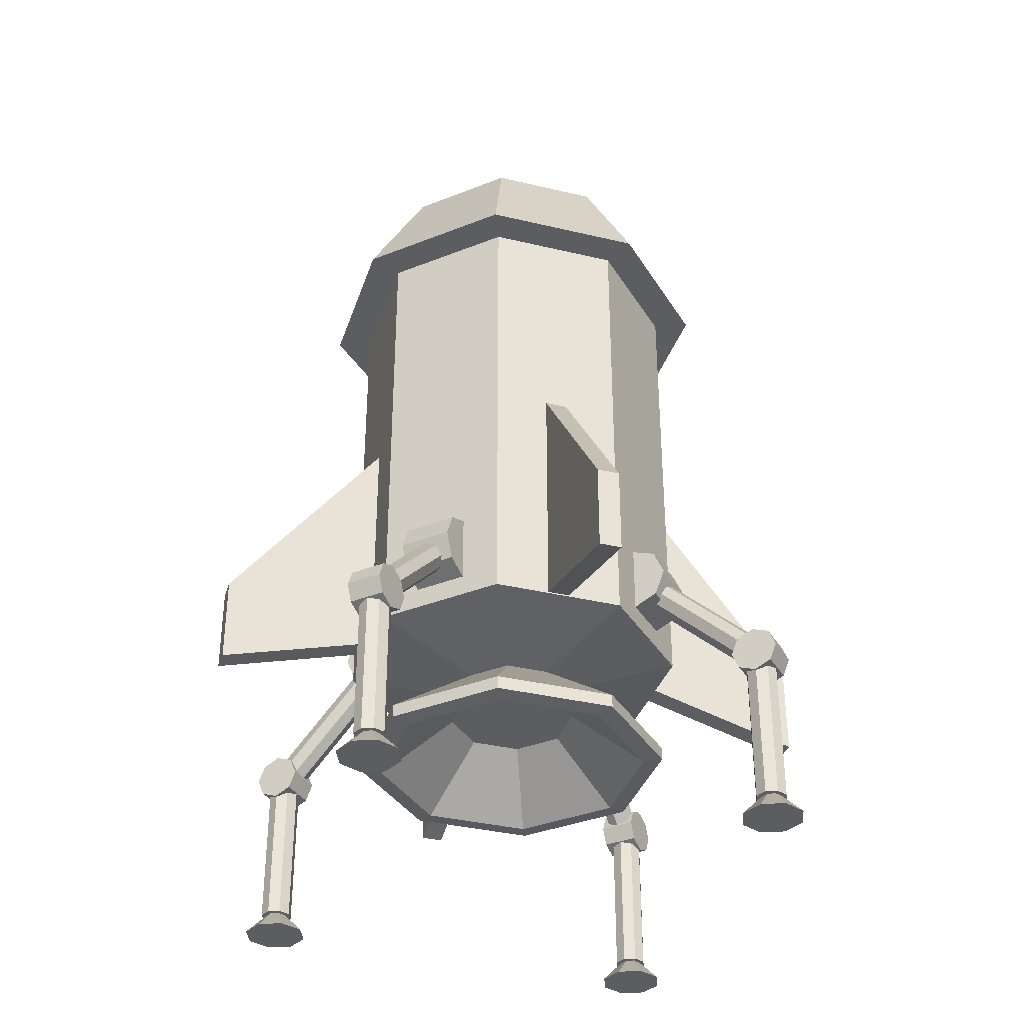
<metadata>
{"format":"obj","ext":"obj","renderer":"f3d","projection":"perspective","resolution":1024,"background":"white","views":[{"elev":-36.0,"azim":-62.4,"up":"+Y"}]}
</metadata>
<code>
o Fins_fins
v 0.6576 0.01332 0.7571
v 0.6576 1.602 0.7571
v 0.7571 0.01332 0.6576
v 0.7571 1.602 0.6576
v 1.368 -0.2716 1.468
v 1.368 0.2911 1.468
v 1.468 -0.2716 1.368
v 1.468 0.2911 1.368
v -0.6576 0.01332 -0.7571
v -0.6576 1.602 -0.7571
v -0.7571 0.01332 -0.6576
v -0.7571 1.602 -0.6576
v -1.368 -0.2716 -1.468
v -1.368 0.2911 -1.468
v -1.468 -0.2716 -1.368
v -1.468 0.2911 -1.368
v -0.7571 0.01332 0.6576
v -0.7571 1.602 0.6576
v -0.6576 0.01332 0.7571
v -0.6576 1.602 0.7571
v -1.468 -0.2716 1.368
v -1.468 0.2911 1.368
v -1.368 -0.2716 1.468
v -1.368 0.2911 1.468
v 0.7571 0.01332 -0.6576
v 0.7571 1.602 -0.6576
v 0.6576 0.01332 -0.7571
v 0.6576 1.602 -0.7571
v 1.468 -0.2716 -1.368
v 1.468 0.2911 -1.368
v 1.368 -0.2716 -1.468
v 1.368 0.2911 -1.468
f 8 7 3
f 6 5 7
f 6 2 1
f 3 7 5
f 8 4 2
f 16 15 11
f 14 13 15
f 14 10 9
f 9 11 15
f 16 12 10
f 24 23 19
f 22 21 23
f 22 18 17
f 19 23 21
f 22 24 20
f 32 31 27
f 30 29 31
f 30 26 25
f 25 27 31
f 32 28 26
f 4 8 3
f 8 6 7
f 5 6 1
f 1 3 5
f 6 8 2
f 12 16 11
f 16 14 15
f 13 14 9
f 13 9 15
f 14 16 10
f 20 24 19
f 24 22 23
f 21 22 17
f 17 19 21
f 18 22 20
f 28 32 27
f 32 30 31
f 29 30 25
f 29 25 31
f 30 32 26
o jet
v -0.3827 -0.6361 -0.9239
v -0.06506 -0.01632 -0.1571
v 0.3827 -0.6361 -0.9239
v 0.06506 -0.01632 -0.1571
v 0.9239 -0.6361 -0.3827
v 0.1571 -0.01632 -0.06506
v 0.9239 -0.6361 0.3827
v 0.1571 -0.01632 0.06506
v 0.3827 -0.6361 0.9239
v 0.06506 -0.01632 0.1571
v -0.3827 -0.6361 0.9239
v -0.06506 -0.01632 0.1571
v -0.9239 -0.6361 0.3827
v -0.1571 -0.01632 0.06506
v -0.9239 -0.6361 -0.3827
v -0.1571 -0.01632 -0.06506
v -0.3827 -0.7222 -0.9239
v 0.3827 -0.7222 -0.9239
v 0.9239 -0.7222 -0.3827
v 0.9239 -0.7222 0.3827
v 0.3827 -0.7222 0.9239
v -0.3827 -0.7222 0.9239
v -0.9239 -0.7222 0.3827
v -0.9239 -0.7222 -0.3827
v -0.3356 -0.7342 -0.8101
v 0.3356 -0.7342 -0.8101
v 0.8101 -0.7342 -0.3356
v 0.8101 -0.7342 0.3356
v 0.3356 -0.7342 0.8101
v -0.3356 -0.7342 0.8101
v -0.8101 -0.7342 0.3356
v -0.8101 -0.7342 -0.3355
v -0.1554 -0.3626 -0.3751
v 0.1554 -0.3626 -0.3751
v 0.3751 -0.3626 -0.1554
v 0.3751 -0.3626 0.1554
v 0.1554 -0.3626 0.3751
v -0.1554 -0.3626 0.3751
v -0.3751 -0.3626 0.1554
v -0.3751 -0.3626 -0.1554
f 34 36 35
f 36 38 37
f 38 40 39
f 40 42 41
f 42 44 43
f 44 46 45
f 46 42 38
f 48 34 33
f 46 48 47
f 47 56 55
f 55 56 64
f 37 51 50
f 43 54 53
f 33 49 56
f 35 50 49
f 39 52 51
f 45 55 54
f 41 53 52
f 59 67 66
f 54 62 61
f 52 60 59
f 50 58 57
f 49 57 64
f 55 63 62
f 53 61 60
f 51 59 58
f 68 70 66
f 64 72 71
f 62 70 69
f 60 68 67
f 58 66 65
f 64 57 65
f 63 71 70
f 61 69 68
f 63 55 64
f 33 34 35
f 35 36 37
f 37 38 39
f 39 40 41
f 41 42 43
f 43 44 45
f 38 36 34
f 34 48 46
f 46 44 42
f 42 40 38
f 38 34 46
f 47 48 33
f 45 46 47
f 45 47 55
f 35 37 50
f 41 43 53
f 47 33 56
f 33 35 49
f 37 39 51
f 43 45 54
f 39 41 52
f 58 59 66
f 53 54 61
f 51 52 59
f 49 50 57
f 56 49 64
f 54 55 62
f 52 53 60
f 50 51 58
f 72 65 66
f 66 67 68
f 68 69 70
f 70 71 72
f 72 66 70
f 63 64 71
f 61 62 69
f 59 60 67
f 57 58 65
f 72 64 65
f 62 63 70
f 60 61 68
o legs_cone
v 0.1679 0.5863 1.006
v -0.1679 0.5863 1.006
v 0.1679 0.5199 1.166
v -0.1679 0.5199 1.166
v 0.1679 0.3596 1.233
v -0.1679 0.3596 1.233
v 0.1679 0.1994 1.166
v -0.1679 0.1994 1.166
v 0.1679 0.133 1.006
v -0.1679 0.133 1.006
v 0.1991 -1.555 1.806
v 0.03384 -1.386 1.806
v 0.1408 -1.555 1.946
v 0.02393 -1.386 1.829
v 0 -1.555 2.005
v 0 -1.386 1.839
v -0.1408 -1.555 1.946
v -0.02393 -1.386 1.829
v -0.1991 -1.555 1.806
v -0.03384 -1.386 1.806
v -0.1408 -1.555 1.665
v -0.02393 -1.386 1.782
v 0 -1.555 1.606
v 0 -1.386 1.772
v 0.1408 -1.555 1.665
v 0.02393 -1.386 1.782
v 0.1 -1.42 1.806
v 0.1 -0.4386 1.806
v 0.07071 -1.42 1.876
v 0.07071 -0.4386 1.876
v 0 -1.42 1.906
v 0 -0.4386 1.906
v -0.07071 -1.42 1.876
v -0.07071 -0.4386 1.876
v -0.1 -1.42 1.806
v -0.1 -0.4386 1.806
v -0.07071 -1.42 1.735
v -0.07071 -0.4386 1.735
v 0 -1.42 1.706
v 0 -0.4386 1.706
v 0.07071 -1.42 1.735
v 0.07071 -0.4386 1.735
v 0.1121 -0.2439 1.805
v -0.1121 -0.2439 1.805
v 0.1121 -0.2882 1.912
v -0.1121 -0.2882 1.912
v 0.1121 -0.3952 1.957
v -0.1121 -0.3952 1.957
v 0.1121 -0.5023 1.912
v -0.1121 -0.5023 1.912
v 0.1121 -0.5466 1.805
v -0.1121 -0.5466 1.805
v 0.1121 -0.5023 1.698
v -0.1121 -0.5023 1.698
v 0.1121 -0.3952 1.654
v -0.1121 -0.3952 1.654
v 0.1121 -0.2882 1.698
v -0.1121 -0.2882 1.698
v 0.1 -0.3471 1.757
v 0.1 0.3471 1.063
v 0.07071 -0.2971 1.807
v 0.07071 0.3971 1.113
v 0 -0.2764 1.828
v 0 0.4179 1.133
v -0.07071 -0.2971 1.807
v -0.07071 0.3971 1.113
v -0.1 -0.3471 1.757
v -0.1 0.3471 1.063
v -0.07071 -0.3971 1.707
v -0.07071 0.2971 1.013
v 0 -0.4179 1.686
v 0 0.2764 0.992
v 0.07071 -0.3971 1.707
v 0.07071 0.2971 1.013
v -0.1679 0.5863 -1.006
v 0.1679 0.5863 -1.006
v -0.1679 0.5199 -1.166
v 0.1679 0.5199 -1.166
v -0.1679 0.3596 -1.233
v 0.1679 0.3596 -1.233
v -0.1679 0.1994 -1.166
v 0.1679 0.1994 -1.166
v -0.1679 0.133 -1.006
v 0.1679 0.133 -1.006
v -0.1991 -1.555 -1.806
v -0.03384 -1.386 -1.806
v -0.1408 -1.555 -1.946
v -0.02393 -1.386 -1.829
v -0 -1.555 -2.005
v -0 -1.386 -1.839
v 0.1408 -1.555 -1.946
v 0.02393 -1.386 -1.829
v 0.1991 -1.555 -1.806
v 0.03384 -1.386 -1.806
v 0.1408 -1.555 -1.665
v 0.02393 -1.386 -1.782
v -0 -1.555 -1.606
v -0 -1.386 -1.772
v -0.1408 -1.555 -1.665
v -0.02393 -1.386 -1.782
v -0.1 -1.42 -1.806
v -0.1 -0.4386 -1.806
v -0.07071 -1.42 -1.876
v -0.07071 -0.4386 -1.876
v -0 -1.42 -1.906
v -0 -0.4386 -1.906
v 0.07071 -1.42 -1.876
v 0.07071 -0.4386 -1.876
v 0.1 -1.42 -1.806
v 0.1 -0.4386 -1.806
v 0.07071 -1.42 -1.735
v 0.07071 -0.4386 -1.735
v -0 -1.42 -1.706
v -0 -0.4386 -1.706
v -0.07071 -1.42 -1.735
v -0.07071 -0.4386 -1.735
v -0.1121 -0.2439 -1.805
v 0.1121 -0.2439 -1.805
v -0.1121 -0.2882 -1.912
v 0.1121 -0.2882 -1.912
v -0.1121 -0.3952 -1.957
v 0.1121 -0.3952 -1.957
v -0.1121 -0.5023 -1.912
v 0.1121 -0.5023 -1.912
v -0.1121 -0.5466 -1.805
v 0.1121 -0.5466 -1.805
v -0.1121 -0.5023 -1.698
v 0.1121 -0.5023 -1.698
v -0.1121 -0.3952 -1.654
v 0.1121 -0.3952 -1.654
v -0.1121 -0.2882 -1.698
v 0.1121 -0.2882 -1.698
v -0.1 -0.3471 -1.757
v -0.1 0.3471 -1.063
v -0.07071 -0.2971 -1.807
v -0.07071 0.3971 -1.113
v -0 -0.2764 -1.828
v -0 0.4179 -1.133
v 0.07071 -0.2971 -1.807
v 0.07071 0.3971 -1.113
v 0.1 -0.3471 -1.757
v 0.1 0.3471 -1.063
v 0.07071 -0.3971 -1.707
v 0.07071 0.2971 -1.013
v -0 -0.4179 -1.686
v -0 0.2764 -0.992
v -0.07071 -0.3971 -1.707
v -0.07071 0.2971 -1.013
v -1.006 0.5863 0.1679
v -1.006 0.5863 -0.1679
v -1.166 0.5199 0.1679
v -1.166 0.5199 -0.1679
v -1.233 0.3596 0.1679
v -1.233 0.3596 -0.1679
v -1.166 0.1994 0.1679
v -1.166 0.1994 -0.1679
v -1.006 0.133 0.1679
v -1.006 0.133 -0.1679
v -1.806 -1.555 0.1991
v -1.806 -1.386 0.03384
v -1.946 -1.555 0.1408
v -1.829 -1.386 0.02393
v -2.005 -1.555 0
v -1.839 -1.386 0
v -1.946 -1.555 -0.1408
v -1.829 -1.386 -0.02393
v -1.806 -1.555 -0.1991
v -1.806 -1.386 -0.03384
v -1.665 -1.555 -0.1408
v -1.782 -1.386 -0.02393
v -1.606 -1.555 0
v -1.772 -1.386 0
v -1.665 -1.555 0.1408
v -1.782 -1.386 0.02393
v -1.806 -1.42 0.1
v -1.806 -0.4386 0.1
v -1.876 -1.42 0.07071
v -1.876 -0.4386 0.07071
v -1.906 -1.42 0
v -1.906 -0.4386 0
v -1.876 -1.42 -0.07071
v -1.876 -0.4386 -0.07071
v -1.806 -1.42 -0.1
v -1.806 -0.4386 -0.1
v -1.735 -1.42 -0.07071
v -1.735 -0.4386 -0.07071
v -1.706 -1.42 0
v -1.706 -0.4386 0
v -1.735 -1.42 0.07071
v -1.735 -0.4386 0.07071
v -1.805 -0.2439 0.1121
v -1.805 -0.2439 -0.1121
v -1.912 -0.2882 0.1121
v -1.912 -0.2882 -0.1121
v -1.957 -0.3952 0.1121
v -1.957 -0.3952 -0.1121
v -1.912 -0.5023 0.1121
v -1.912 -0.5023 -0.1121
v -1.805 -0.5466 0.1121
v -1.805 -0.5466 -0.1121
v -1.698 -0.5023 0.1121
v -1.698 -0.5023 -0.1121
v -1.654 -0.3952 0.1121
v -1.654 -0.3952 -0.1121
v -1.698 -0.2882 0.1121
v -1.698 -0.2882 -0.1121
v -1.757 -0.3471 0.1
v -1.063 0.3471 0.1
v -1.807 -0.2971 0.07071
v -1.113 0.3971 0.07071
v -1.828 -0.2764 0
v -1.133 0.4179 0
v -1.807 -0.2971 -0.07071
v -1.113 0.3971 -0.07071
v -1.757 -0.3471 -0.1
v -1.063 0.3471 -0.1
v -1.707 -0.3971 -0.07071
v -1.013 0.2971 -0.07071
v -1.686 -0.4179 0
v -0.992 0.2764 0
v -1.707 -0.3971 0.07071
v -1.013 0.2971 0.07071
v 1.006 0.5863 -0.1679
v 1.006 0.5863 0.1679
v 1.166 0.5199 -0.1679
v 1.166 0.5199 0.1679
v 1.233 0.3596 -0.1679
v 1.233 0.3596 0.1679
v 1.166 0.1994 -0.1679
v 1.166 0.1994 0.1679
v 1.006 0.133 -0.1679
v 1.006 0.133 0.1679
v 1.806 -1.555 -0.1991
v 1.806 -1.386 -0.03384
v 1.946 -1.555 -0.1408
v 1.829 -1.386 -0.02393
v 2.005 -1.555 0
v 1.839 -1.386 0
v 1.946 -1.555 0.1408
v 1.829 -1.386 0.02393
v 1.806 -1.555 0.1991
v 1.806 -1.386 0.03384
v 1.665 -1.555 0.1408
v 1.782 -1.386 0.02393
v 1.606 -1.555 -0
v 1.772 -1.386 -0
v 1.665 -1.555 -0.1408
v 1.782 -1.386 -0.02393
v 1.806 -1.42 -0.1
v 1.806 -0.4386 -0.1
v 1.876 -1.42 -0.07071
v 1.876 -0.4386 -0.07071
v 1.906 -1.42 0
v 1.906 -0.4386 0
v 1.876 -1.42 0.07071
v 1.876 -0.4386 0.07071
v 1.806 -1.42 0.1
v 1.806 -0.4386 0.1
v 1.735 -1.42 0.07071
v 1.735 -0.4386 0.07071
v 1.706 -1.42 -0
v 1.706 -0.4386 -0
v 1.735 -1.42 -0.07071
v 1.735 -0.4386 -0.07071
v 1.805 -0.2439 -0.1121
v 1.805 -0.2439 0.1121
v 1.912 -0.2882 -0.1121
v 1.912 -0.2882 0.1121
v 1.957 -0.3952 -0.1121
v 1.957 -0.3952 0.1121
v 1.912 -0.5023 -0.1121
v 1.912 -0.5023 0.1121
v 1.805 -0.5466 -0.1121
v 1.805 -0.5466 0.1121
v 1.698 -0.5023 -0.1121
v 1.698 -0.5023 0.1121
v 1.654 -0.3952 -0.1121
v 1.654 -0.3952 0.1121
v 1.698 -0.2882 -0.1121
v 1.698 -0.2882 0.1121
v 1.757 -0.3471 -0.1
v 1.063 0.3471 -0.1
v 1.807 -0.2971 -0.07071
v 1.113 0.3971 -0.07071
v 1.828 -0.2764 0
v 1.133 0.4179 0
v 1.807 -0.2971 0.07071
v 1.113 0.3971 0.07071
v 1.757 -0.3471 0.1
v 1.063 0.3471 0.1
v 1.707 -0.3971 0.07071
v 1.013 0.2971 0.07071
v 1.686 -0.4179 -0
v 0.992 0.2764 -0
v 1.707 -0.3971 -0.07071
v 1.013 0.2971 -0.07071
f 73 74 76
f 76 78 77
f 78 80 79
f 80 82 81
f 81 82 74
f 77 79 81
f 82 80 78
f 84 86 85
f 85 86 88
f 88 90 89
f 90 92 91
f 92 94 93
f 94 96 95
f 94 92 88
f 98 84 83
f 95 96 98
f 89 93 97
f 100 102 101
f 102 104 103
f 104 106 105
f 106 108 107
f 108 110 109
f 110 112 111
f 112 106 104
f 114 100 99
f 112 114 113
f 107 109 113
f 116 118 117
f 118 120 119
f 120 122 121
f 122 124 123
f 124 126 125
f 126 128 127
f 126 122 120
f 130 116 115
f 127 128 130
f 121 127 119
f 132 134 133
f 134 136 135
f 135 136 138
f 137 138 140
f 139 140 142
f 141 142 144
f 142 140 132
f 146 132 131
f 144 146 145
f 139 141 145
f 148 150 149
f 150 152 151
f 152 154 153
f 154 156 155
f 155 156 148
f 151 153 155
f 156 154 152
f 158 160 159
f 160 162 161
f 162 164 163
f 164 166 165
f 166 168 167
f 168 170 169
f 170 164 162
f 172 158 157
f 170 172 171
f 163 167 171
f 174 176 175
f 176 178 177
f 178 180 179
f 180 182 181
f 182 184 183
f 184 186 185
f 186 180 178
f 188 174 173
f 186 188 187
f 181 183 187
f 189 190 192
f 192 194 193
f 194 196 195
f 196 198 197
f 198 200 199
f 200 202 201
f 200 196 194
f 204 190 189
f 202 204 203
f 195 201 193
f 206 208 207
f 208 210 209
f 209 210 212
f 211 212 214
f 213 214 216
f 215 216 218
f 216 214 220
f 220 206 205
f 218 220 219
f 213 215 219
f 221 222 224
f 224 226 225
f 226 228 227
f 228 230 229
f 229 230 222
f 225 227 229
f 230 228 226
f 232 234 233
f 234 236 235
f 236 238 237
f 238 240 239
f 239 240 242
f 241 242 244
f 242 240 236
f 246 232 231
f 244 246 245
f 237 241 245
f 248 250 249
f 250 252 251
f 252 254 253
f 254 256 255
f 256 258 257
f 258 260 259
f 260 254 252
f 262 248 247
f 260 262 261
f 255 257 261
f 264 266 265
f 266 268 267
f 268 270 269
f 270 272 271
f 272 274 273
f 274 276 275
f 274 270 268
f 278 264 263
f 275 276 278
f 269 275 267
f 280 282 281
f 282 284 283
f 283 284 286
f 285 286 288
f 287 288 290
f 289 290 292
f 290 288 294
f 294 280 279
f 292 294 293
f 287 289 293
f 296 298 297
f 298 300 299
f 300 302 301
f 302 304 303
f 303 304 296
f 299 301 303
f 304 302 300
f 306 308 307
f 307 308 310
f 310 312 311
f 312 314 313
f 314 316 315
f 316 318 317
f 318 312 310
f 320 306 305
f 318 320 319
f 311 315 319
f 322 324 323
f 324 326 325
f 326 328 327
f 328 330 329
f 330 332 331
f 332 334 333
f 334 328 326
f 336 322 321
f 334 336 335
f 329 331 335
f 337 338 340
f 340 342 341
f 342 344 343
f 344 346 345
f 346 348 347
f 348 350 349
f 348 344 342
f 352 338 337
f 350 352 351
f 343 349 341
f 354 356 355
f 356 358 357
f 357 358 360
f 359 360 362
f 361 362 364
f 363 364 366
f 364 362 354
f 368 354 353
f 366 368 367
f 361 363 367
f 75 73 76
f 75 76 77
f 77 78 79
f 79 80 81
f 73 81 74
f 81 73 77
f 75 77 73
f 78 76 74
f 74 82 78
f 83 84 85
f 87 85 88
f 87 88 89
f 89 90 91
f 91 92 93
f 93 94 95
f 88 86 84
f 84 98 88
f 96 94 88
f 92 90 88
f 88 98 96
f 97 98 83
f 97 95 98
f 97 83 85
f 85 87 89
f 89 91 93
f 93 95 97
f 97 85 89
f 99 100 101
f 101 102 103
f 103 104 105
f 105 106 107
f 107 108 109
f 109 110 111
f 104 102 112
f 100 114 112
f 112 110 108
f 108 106 112
f 102 100 112
f 113 114 99
f 111 112 113
f 113 99 101
f 101 103 113
f 105 107 113
f 109 111 113
f 113 103 105
f 115 116 117
f 117 118 119
f 119 120 121
f 121 122 123
f 123 124 125
f 125 126 127
f 120 118 130
f 116 130 118
f 128 126 120
f 124 122 126
f 120 130 128
f 129 130 115
f 129 127 130
f 129 115 117
f 117 119 129
f 121 123 125
f 125 127 121
f 129 119 127
f 131 132 133
f 133 134 135
f 137 135 138
f 139 137 140
f 141 139 142
f 143 141 144
f 136 134 138
f 132 146 142
f 144 142 146
f 140 138 132
f 134 132 138
f 145 146 131
f 143 144 145
f 145 131 139
f 133 135 137
f 137 139 131
f 141 143 145
f 131 133 137
f 147 148 149
f 149 150 151
f 151 152 153
f 153 154 155
f 147 155 148
f 155 147 151
f 149 151 147
f 152 150 148
f 148 156 152
f 157 158 159
f 159 160 161
f 161 162 163
f 163 164 165
f 165 166 167
f 167 168 169
f 162 160 158
f 158 172 162
f 170 168 166
f 166 164 170
f 162 172 170
f 171 172 157
f 169 170 171
f 171 157 159
f 159 161 163
f 163 165 167
f 167 169 171
f 171 159 163
f 173 174 175
f 175 176 177
f 177 178 179
f 179 180 181
f 181 182 183
f 183 184 185
f 178 176 186
f 174 188 186
f 186 184 182
f 182 180 186
f 176 174 186
f 187 188 173
f 185 186 187
f 187 173 175
f 175 177 187
f 179 181 187
f 183 185 187
f 187 177 179
f 191 189 192
f 191 192 193
f 193 194 195
f 195 196 197
f 197 198 199
f 199 200 201
f 194 192 204
f 190 204 192
f 202 200 194
f 198 196 200
f 194 204 202
f 203 204 189
f 201 202 203
f 203 189 191
f 191 193 203
f 195 197 199
f 199 201 195
f 203 193 201
f 205 206 207
f 207 208 209
f 211 209 212
f 213 211 214
f 215 213 216
f 217 215 218
f 210 208 212
f 206 220 214
f 218 216 220
f 214 212 206
f 208 206 212
f 219 220 205
f 217 218 219
f 219 205 213
f 207 209 211
f 211 213 205
f 215 217 219
f 205 207 211
f 223 221 224
f 223 224 225
f 225 226 227
f 227 228 229
f 221 229 222
f 229 221 225
f 223 225 221
f 226 224 222
f 222 230 226
f 231 232 233
f 233 234 235
f 235 236 237
f 237 238 239
f 241 239 242
f 243 241 244
f 236 234 232
f 232 246 236
f 244 242 236
f 240 238 236
f 236 246 244
f 245 246 231
f 243 244 245
f 245 231 233
f 233 235 237
f 237 239 241
f 241 243 245
f 245 233 237
f 247 248 249
f 249 250 251
f 251 252 253
f 253 254 255
f 255 256 257
f 257 258 259
f 252 250 260
f 248 262 260
f 260 258 256
f 256 254 260
f 250 248 260
f 261 262 247
f 259 260 261
f 261 247 249
f 249 251 261
f 253 255 261
f 257 259 261
f 261 251 253
f 263 264 265
f 265 266 267
f 267 268 269
f 269 270 271
f 271 272 273
f 273 274 275
f 268 266 278
f 264 278 266
f 276 274 268
f 272 270 274
f 268 278 276
f 277 278 263
f 277 275 278
f 277 263 265
f 265 267 277
f 269 271 273
f 273 275 269
f 277 267 275
f 279 280 281
f 281 282 283
f 285 283 286
f 287 285 288
f 289 287 290
f 291 289 292
f 284 282 286
f 280 294 288
f 292 290 294
f 288 286 282
f 282 280 288
f 293 294 279
f 291 292 293
f 293 279 287
f 281 283 285
f 285 287 279
f 289 291 293
f 279 281 285
f 295 296 297
f 297 298 299
f 299 300 301
f 301 302 303
f 295 303 296
f 303 295 299
f 297 299 295
f 300 298 296
f 296 304 300
f 305 306 307
f 309 307 310
f 309 310 311
f 311 312 313
f 313 314 315
f 315 316 317
f 310 308 306
f 306 320 310
f 318 316 314
f 314 312 318
f 310 320 318
f 319 320 305
f 317 318 319
f 319 305 307
f 307 309 311
f 311 313 315
f 315 317 319
f 319 307 311
f 321 322 323
f 323 324 325
f 325 326 327
f 327 328 329
f 329 330 331
f 331 332 333
f 326 324 334
f 322 336 334
f 334 332 330
f 330 328 334
f 324 322 334
f 335 336 321
f 333 334 335
f 335 321 323
f 323 325 335
f 327 329 335
f 331 333 335
f 335 325 327
f 339 337 340
f 339 340 341
f 341 342 343
f 343 344 345
f 345 346 347
f 347 348 349
f 342 340 352
f 338 352 340
f 350 348 342
f 346 344 348
f 342 352 350
f 351 352 337
f 349 350 351
f 351 337 339
f 339 341 351
f 343 345 347
f 347 349 343
f 351 341 349
f 353 354 355
f 355 356 357
f 359 357 360
f 361 359 362
f 363 361 364
f 365 363 366
f 358 356 360
f 354 368 364
f 366 364 368
f 362 360 356
f 356 354 362
f 367 368 353
f 365 366 367
f 367 353 361
f 355 357 359
f 359 361 353
f 363 365 367
f 353 355 359
o Nose_Cone
v -0.5103 3.047 -1.232
v -0.3416 3.85 -0.8247
v 0.5103 3.047 -1.232
v 0.3416 3.85 -0.8247
v 1.232 3.047 -0.5103
v 0.8247 3.85 -0.3416
v 1.232 3.047 0.5103
v 0.8247 3.85 0.3416
v 0.5103 3.047 1.232
v 0.3416 3.85 0.8247
v -0.5103 3.047 1.232
v -0.3416 3.85 0.8247
v -1.232 3.047 0.5103
v -0.8247 3.85 0.3416
v -1.232 3.047 -0.5103
v -0.8247 3.85 -0.3416
v -0.05704 4.294 -0.1377
v 0.05704 4.294 -0.1377
v 0.1377 4.294 -0.05704
v 0.1377 4.294 0.05704
v 0.05704 4.294 0.1377
v -0.05704 4.294 0.1377
v -0.1377 4.294 0.05704
v -0.1377 4.294 -0.05704
f 370 372 371
f 372 374 373
f 373 374 376
f 376 378 377
f 378 380 379
f 379 380 382
f 376 388 389
f 384 370 369
f 382 384 383
f 375 379 383
f 391 388 387
f 382 391 392
f 372 386 387
f 378 389 390
f 370 384 392
f 370 385 386
f 374 387 388
f 380 390 391
f 369 370 371
f 371 372 373
f 375 373 376
f 375 376 377
f 377 378 379
f 381 379 382
f 378 376 389
f 383 384 369
f 381 382 383
f 383 369 371
f 371 373 375
f 375 377 379
f 379 381 383
f 383 371 375
f 387 386 385
f 385 392 391
f 391 390 389
f 389 388 391
f 387 385 391
f 384 382 392
f 374 372 387
f 380 378 390
f 385 370 392
f 372 370 386
f 376 374 388
f 382 380 391
o Base
v -0.3827 0.1 0.9239
v -0.3827 3.294 0.9239
v -0.9239 0.1 0.3827
v -0.9239 3.294 0.3827
v -0.9239 0.1 -0.3827
v -0.9239 3.294 -0.3827
v -0.3827 0.1 -0.9239
v -0.3827 3.294 -0.9239
v 0.3827 0.1 -0.9239
v 0.3827 3.294 -0.9239
v 0.9239 0.1 -0.3827
v 0.9239 3.294 -0.3827
v 0.9239 0.1 0.3827
v 0.9239 3.294 0.3827
v 0.3827 0.1 0.9239
v 0.3827 3.294 0.9239
v -0.421 -0 1.016
v -0.421 3.394 1.016
v -1.016 -0 0.421
v -1.016 3.394 0.421
v -1.016 -0 -0.421
v -1.016 3.394 -0.421
v -0.421 -0 -1.016
v -0.421 3.394 -1.016
v 0.421 -0 -1.016
v 0.421 3.394 -1.016
v 1.016 -0 -0.421
v 1.016 3.394 -0.421
v 1.016 -0 0.421
v 1.016 3.394 0.421
v 0.421 -0 1.016
v 0.421 3.394 1.016
v -0.3827 2.193 0.9239
v 0.3827 2.193 0.9239
v -0.421 2.193 1.016
v 0.421 2.193 1.016
v 0.3827 1.243 0.9239
v 0.421 1.193 1.016
v -0.3827 1.243 0.9239
v -0.421 1.193 1.016
v -0 -0.2392 0
f 396 425 431
f 397 398 396
f 399 400 398
f 401 402 400
f 403 404 402
f 405 406 404
f 402 406 394
f 425 394 408
f 429 406 405
f 403 399 395
f 432 412 411
f 412 414 413
f 414 416 415
f 416 418 417
f 418 420 419
f 420 422 421
f 422 418 414
f 424 410 427
f 422 430 421
f 427 425 426
f 427 432 431
f 393 431 429
f 430 432 409
f 429 430 428
f 432 430 429
f 415 417 433
f 421 423 433
f 411 413 433
f 417 419 433
f 423 409 433
f 409 411 433
f 413 415 433
f 419 421 433
f 431 393 395
f 395 396 431
f 394 425 396
f 395 397 396
f 397 399 398
f 399 401 400
f 401 403 402
f 403 405 404
f 394 396 398
f 398 400 402
f 402 404 406
f 406 408 394
f 394 398 402
f 426 425 408
f 406 429 426
f 407 429 405
f 426 408 406
f 395 393 403
f 407 405 403
f 403 401 399
f 399 397 395
f 393 407 403
f 411 409 432
f 432 427 412
f 410 412 427
f 411 412 413
f 413 414 415
f 415 416 417
f 417 418 419
f 419 420 421
f 414 412 410
f 410 424 422
f 422 420 418
f 418 416 414
f 414 410 422
f 428 424 427
f 423 421 430
f 422 424 428
f 428 430 422
f 428 427 426
f 425 427 431
f 407 393 429
f 423 430 409
f 426 429 428
f 431 432 429
f 432 428 427
f 430 428 432

</code>
